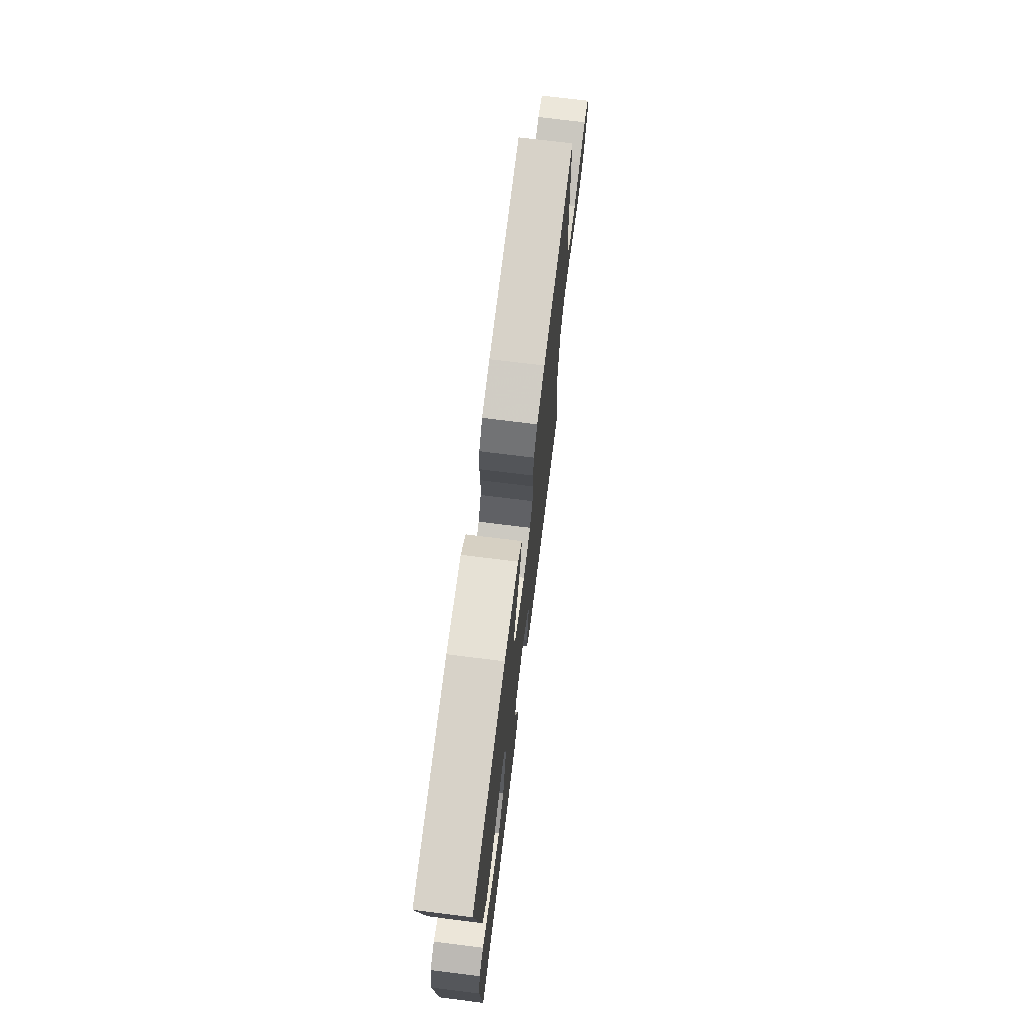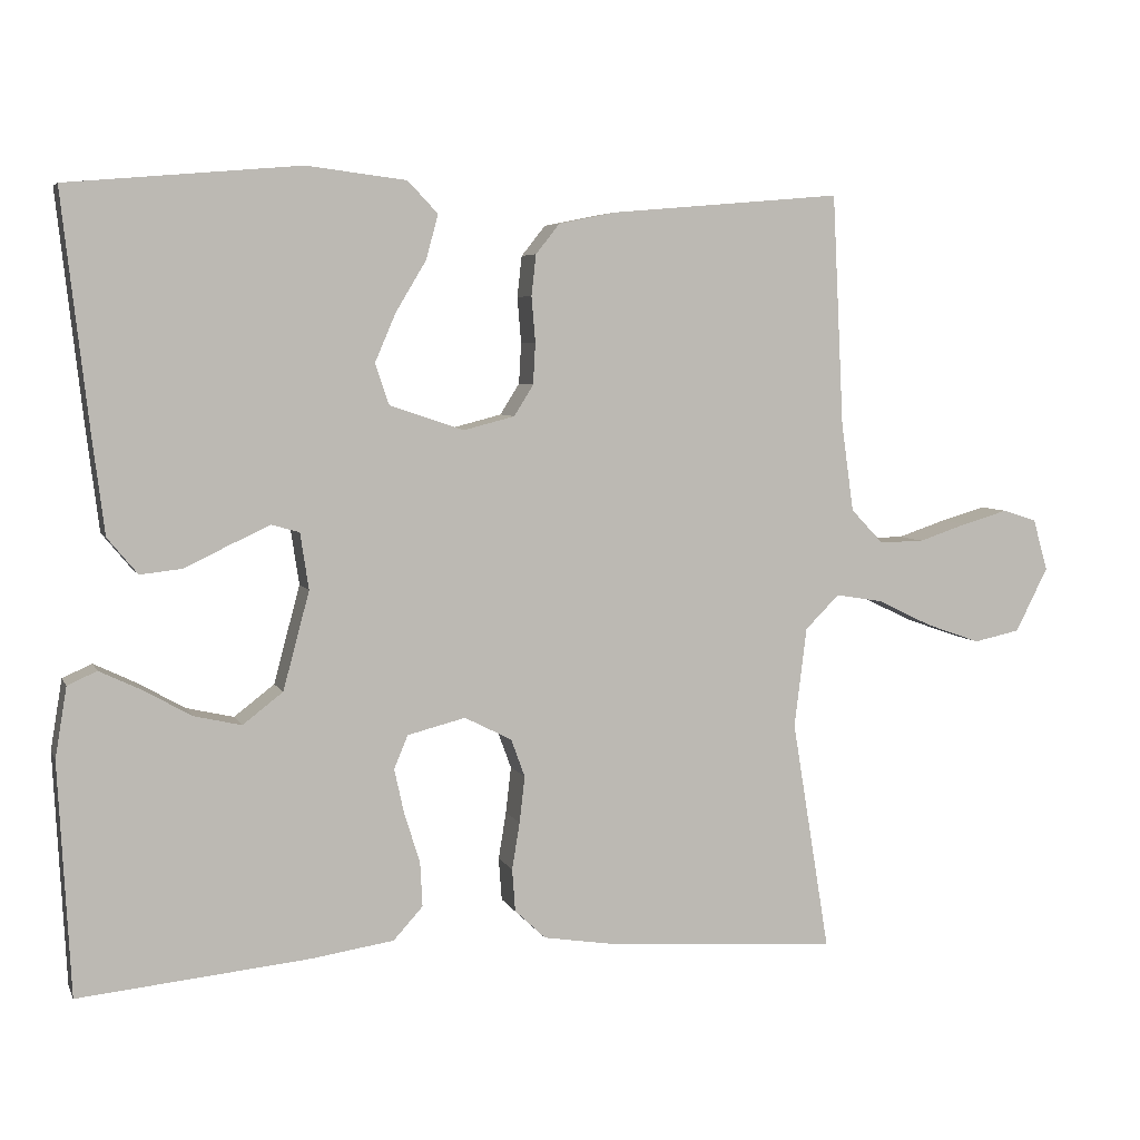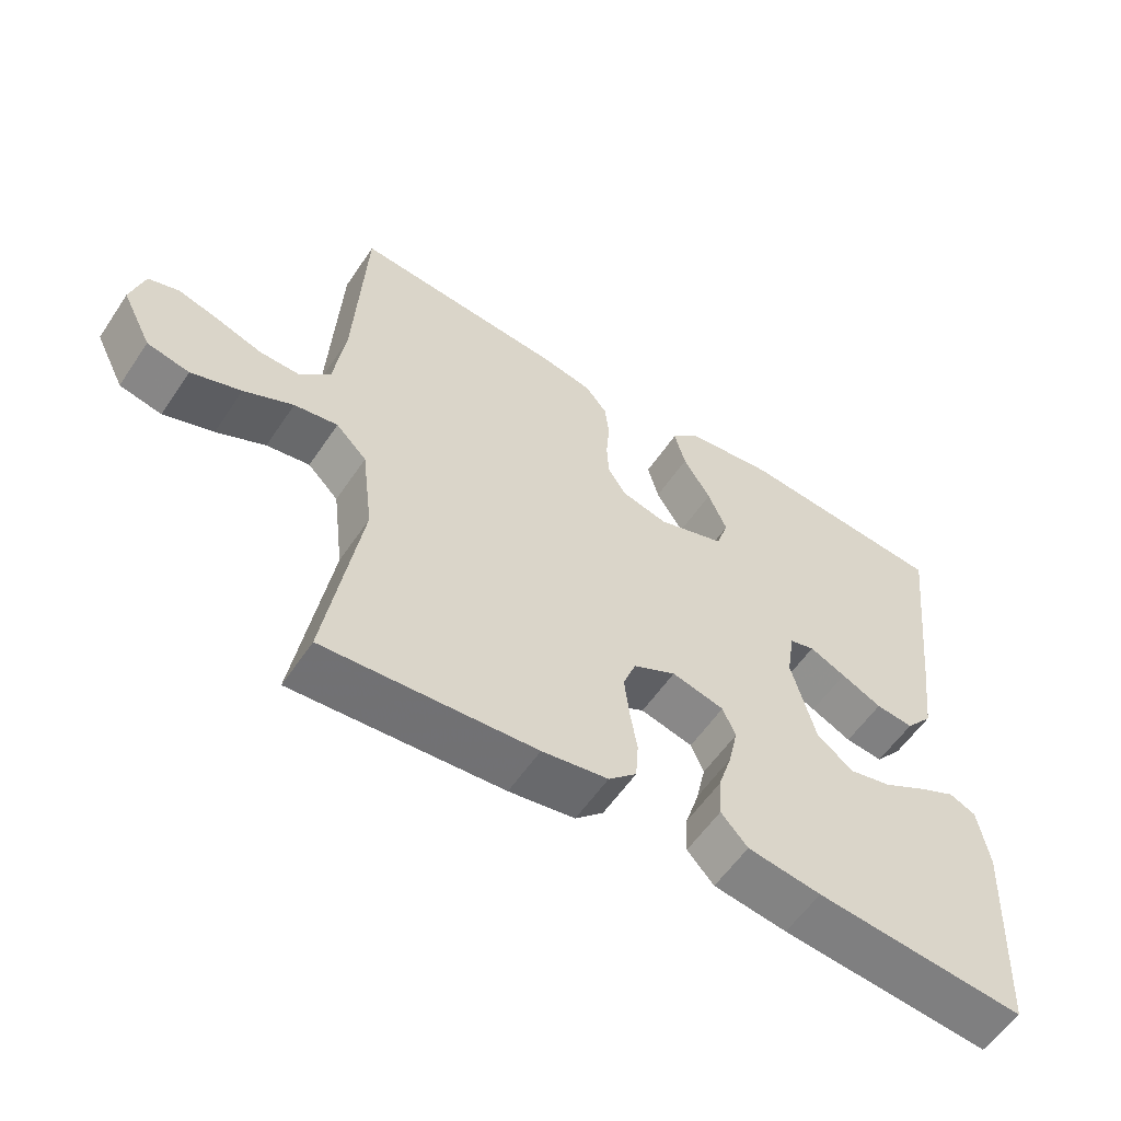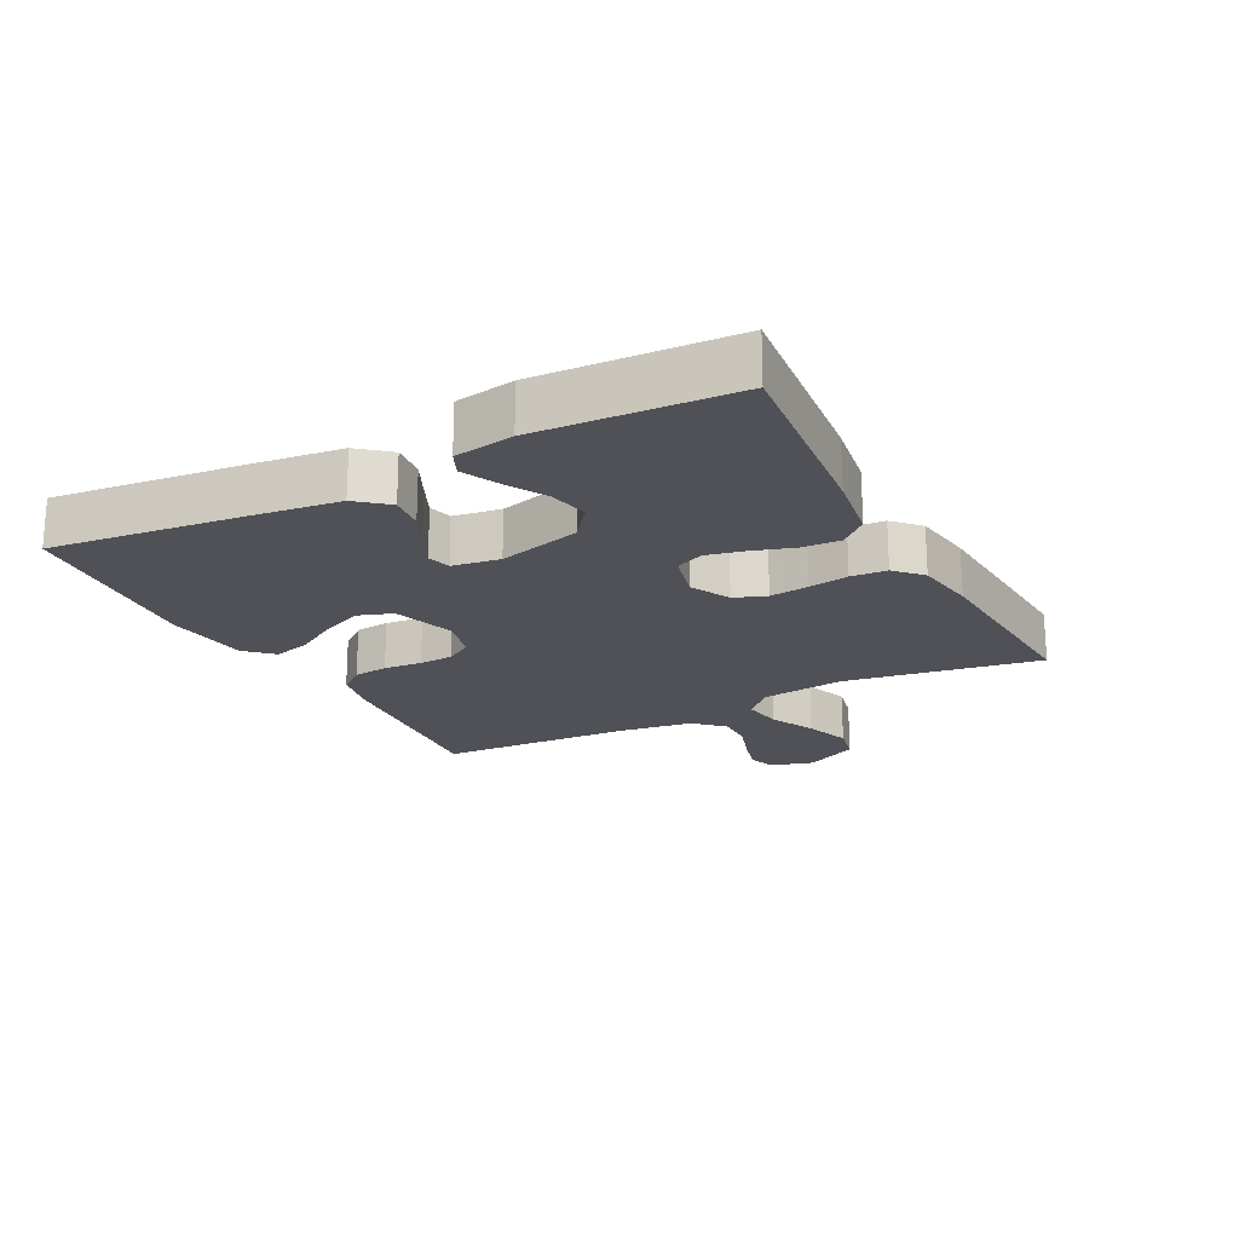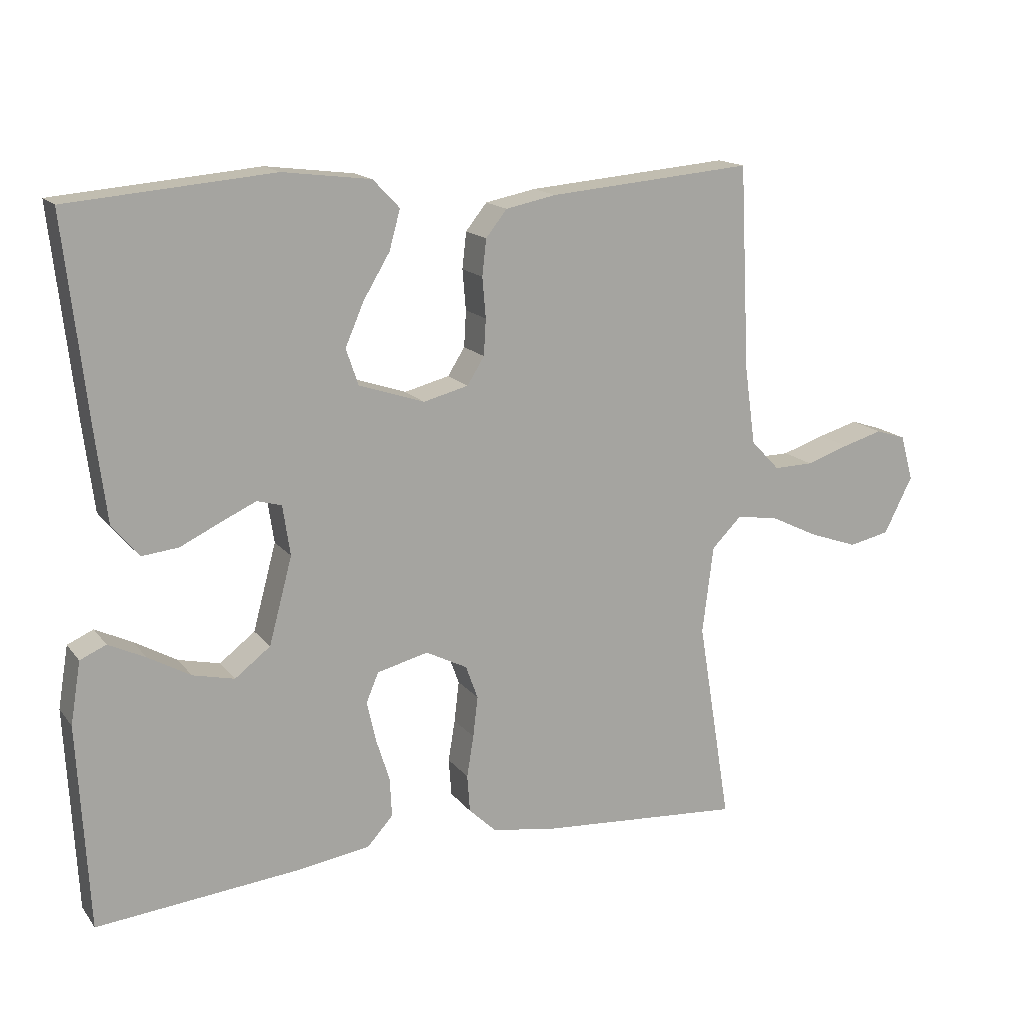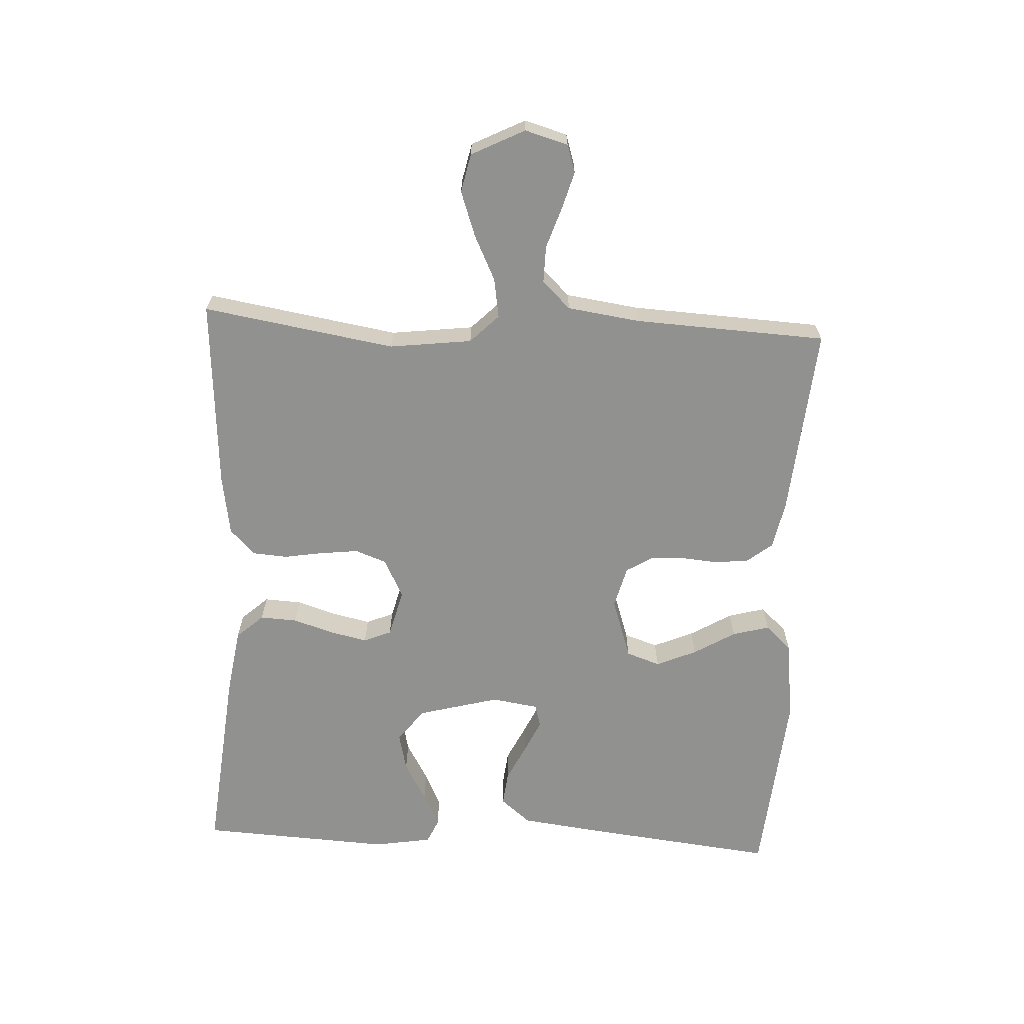
<metadata>
{"format":"obj","ext":"obj","renderer":"f3d","projection":"perspective","resolution":1024,"background":"white","views":[{"elev":72.1,"azim":97.1,"up":"+Z"},{"elev":5.4,"azim":163.9,"up":"+Z"},{"elev":-57.3,"azim":-33.6,"up":"+Z"},{"elev":-20.4,"azim":117.5,"up":"+Y"},{"elev":15.6,"azim":155.6,"up":"+Z"},{"elev":-65.9,"azim":-92.9,"up":"+Y"}]}
</metadata>
<code>
v 0.5 0.07 -0.5
v 0.2 0.07 -0.47
v 0.095 0.07 -0.454
v 0.057 0.07 -0.412
v 0.06 0.07 -0.354
v 0.08 0.07 -0.291
v 0.093 0.07 -0.232
v 0.075 0.07 -0.189
v 0 0.07 -0.17
v -0.061 0.07 -0.201
v -0.079 0.07 -0.25
v -0.072 0.07 -0.31
v -0.062 0.07 -0.371
v -0.066 0.07 -0.426
v -0.106 0.07 -0.464
v -0.2 0.07 -0.479
v -0.5 0.07 -0.5
v -0.451 0.07 -0.2
v -0.467 0.07 -0.071
v -0.511 0.07 -0.027
v -0.573 0.07 -0.037
v -0.643 0.07 -0.071
v -0.714 0.07 -0.096
v -0.774 0.07 -0.083
v -0.816 0.07 0
v -0.797 0.07 0.067
v -0.753 0.07 0.081
v -0.694 0.07 0.064
v -0.631 0.07 0.043
v -0.573 0.07 0.042
v -0.531 0.07 0.086
v -0.515 0.07 0.2
v -0.5 0.07 0.5
v -0.2 0.07 0.474
v -0.126 0.07 0.459
v -0.095 0.07 0.42
v -0.089 0.07 0.367
v -0.094 0.07 0.308
v -0.091 0.07 0.255
v -0.066 0.07 0.215
v 0 0.07 0.198
v 0.096 0.07 0.23
v 0.114 0.07 0.283
v 0.087 0.07 0.346
v 0.048 0.07 0.411
v 0.032 0.07 0.469
v 0.071 0.07 0.51
v 0.2 0.07 0.526
v 0.5 0.07 0.5
v 0.466 0.07 0.2
v 0.45 0.07 0.072
v 0.411 0.07 0.025
v 0.357 0.07 0.031
v 0.299 0.07 0.059
v 0.247 0.07 0.083
v 0.211 0.07 0.073
v 0.2 0.07 0
v 0.234 0.07 -0.127
v 0.286 0.07 -0.167
v 0.347 0.07 -0.153
v 0.409 0.07 -0.118
v 0.463 0.07 -0.092
v 0.501 0.07 -0.109
v 0.516 0.07 -0.2
v 0.5 0 -0.5
v 0.2 0 -0.47
v 0.095 0 -0.454
v 0.057 0 -0.412
v 0.06 0 -0.354
v 0.08 0 -0.291
v 0.093 0 -0.232
v 0.075 0 -0.189
v 0 0 -0.17
v -0.061 0 -0.201
v -0.079 0 -0.25
v -0.072 0 -0.31
v -0.062 0 -0.371
v -0.066 0 -0.426
v -0.106 0 -0.464
v -0.2 0 -0.479
v -0.5 0 -0.5
v -0.451 0 -0.2
v -0.467 0 -0.071
v -0.511 0 -0.027
v -0.573 0 -0.037
v -0.643 0 -0.071
v -0.714 0 -0.096
v -0.774 0 -0.083
v -0.816 0 0
v -0.797 0 0.067
v -0.753 0 0.081
v -0.694 0 0.064
v -0.631 0 0.043
v -0.573 0 0.042
v -0.531 0 0.086
v -0.515 0 0.2
v -0.5 0 0.5
v -0.2 0 0.474
v -0.126 0 0.459
v -0.095 0 0.42
v -0.089 0 0.367
v -0.094 0 0.308
v -0.091 0 0.255
v -0.066 0 0.215
v 0 0 0.198
v 0.096 0 0.23
v 0.114 0 0.283
v 0.087 0 0.346
v 0.048 0 0.411
v 0.032 0 0.469
v 0.071 0 0.51
v 0.2 0 0.526
v 0.5 0 0.5
v 0.466 0 0.2
v 0.45 0 0.072
v 0.411 0 0.025
v 0.357 0 0.031
v 0.299 0 0.059
v 0.247 0 0.083
v 0.211 0 0.073
v 0.2 0 0
v 0.234 0 -0.127
v 0.286 0 -0.167
v 0.347 0 -0.153
v 0.409 0 -0.118
v 0.463 0 -0.092
v 0.501 0 -0.109
v 0.516 0 -0.2
f 3 4 5
f 2 3 5
f 1 2 5
f 64 1 5
f 63 64 5
f 62 63 5
f 61 62 5
f 60 61 5
f 59 60 5 6
f 58 59 6 7
f 57 58 7 8
f 56 57 8 9
f 52 53 54
f 51 52 54
f 50 51 54
f 49 50 54
f 48 49 54
f 47 48 54
f 46 47 54
f 45 46 54
f 44 45 54
f 43 44 54 55
f 42 43 55 56
f 36 37 38
f 35 36 38
f 34 35 38
f 33 34 38
f 32 33 38
f 31 32 38 39
f 30 31 39 40
f 27 28 29
f 26 27 29
f 25 26 29
f 24 25 29
f 23 24 29
f 22 23 29
f 21 22 29
f 20 21 29 30
f 30 40 41
f 20 30 41
f 19 20 41
f 16 17 18
f 15 16 18
f 14 15 18
f 13 14 18
f 12 13 18
f 11 12 18 19
f 56 9 10
f 42 56 10
f 41 42 10
f 19 41 10
f 10 11 19
f 69 68 67
f 69 67 66
f 69 66 65
f 69 65 128
f 69 128 127
f 69 127 126
f 69 126 125
f 69 125 124
f 70 69 124 123
f 71 70 123 122
f 72 71 122 121
f 73 72 121 120
f 118 117 116
f 118 116 115
f 118 115 114
f 118 114 113
f 118 113 112
f 118 112 111
f 118 111 110
f 118 110 109
f 118 109 108
f 119 118 108 107
f 120 119 107 106
f 102 101 100
f 102 100 99
f 102 99 98
f 102 98 97
f 102 97 96
f 103 102 96 95
f 104 103 95 94
f 93 92 91
f 93 91 90
f 93 90 89
f 93 89 88
f 93 88 87
f 93 87 86
f 93 86 85
f 94 93 85 84
f 105 104 94
f 105 94 84
f 105 84 83
f 82 81 80
f 82 80 79
f 82 79 78
f 82 78 77
f 82 77 76
f 83 82 76 75
f 74 73 120
f 74 120 106
f 74 106 105
f 74 105 83
f 83 75 74
f 1 65 66 2
f 2 66 67 3
f 3 67 68 4
f 4 68 69 5
f 5 69 70 6
f 6 70 71 7
f 7 71 72 8
f 8 72 73 9
f 9 73 74 10
f 10 74 75 11
f 11 75 76 12
f 12 76 77 13
f 13 77 78 14
f 14 78 79 15
f 15 79 80 16
f 16 80 81 17
f 17 81 82 18
f 18 82 83 19
f 19 83 84 20
f 20 84 85 21
f 21 85 86 22
f 22 86 87 23
f 23 87 88 24
f 24 88 89 25
f 25 89 90 26
f 26 90 91 27
f 27 91 92 28
f 28 92 93 29
f 29 93 94 30
f 30 94 95 31
f 31 95 96 32
f 32 96 97 33
f 33 97 98 34
f 34 98 99 35
f 35 99 100 36
f 36 100 101 37
f 37 101 102 38
f 38 102 103 39
f 39 103 104 40
f 40 104 105 41
f 41 105 106 42
f 42 106 107 43
f 43 107 108 44
f 44 108 109 45
f 45 109 110 46
f 46 110 111 47
f 47 111 112 48
f 48 112 113 49
f 49 113 114 50
f 50 114 115 51
f 51 115 116 52
f 52 116 117 53
f 53 117 118 54
f 54 118 119 55
f 55 119 120 56
f 56 120 121 57
f 57 121 122 58
f 58 122 123 59
f 59 123 124 60
f 60 124 125 61
f 61 125 126 62
f 62 126 127 63
f 63 127 128 64
f 64 128 65 1

</code>
